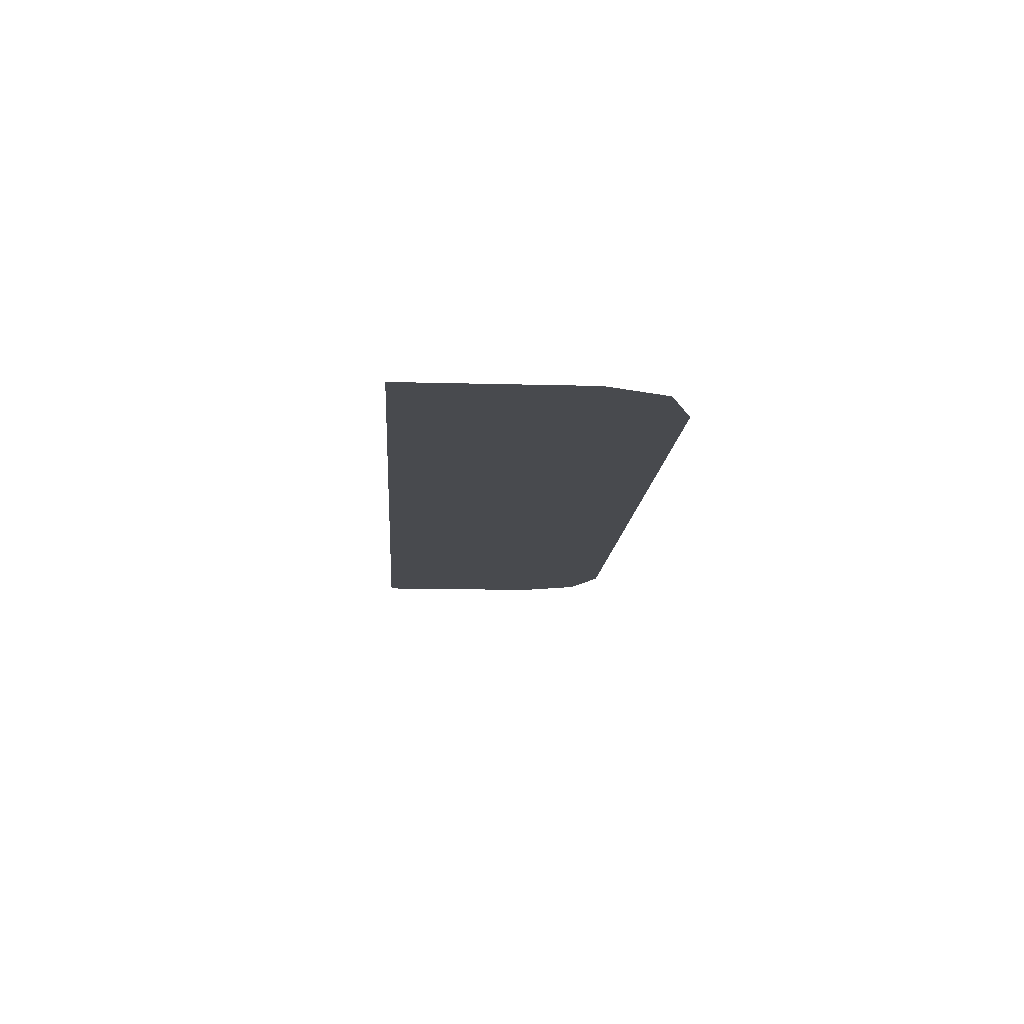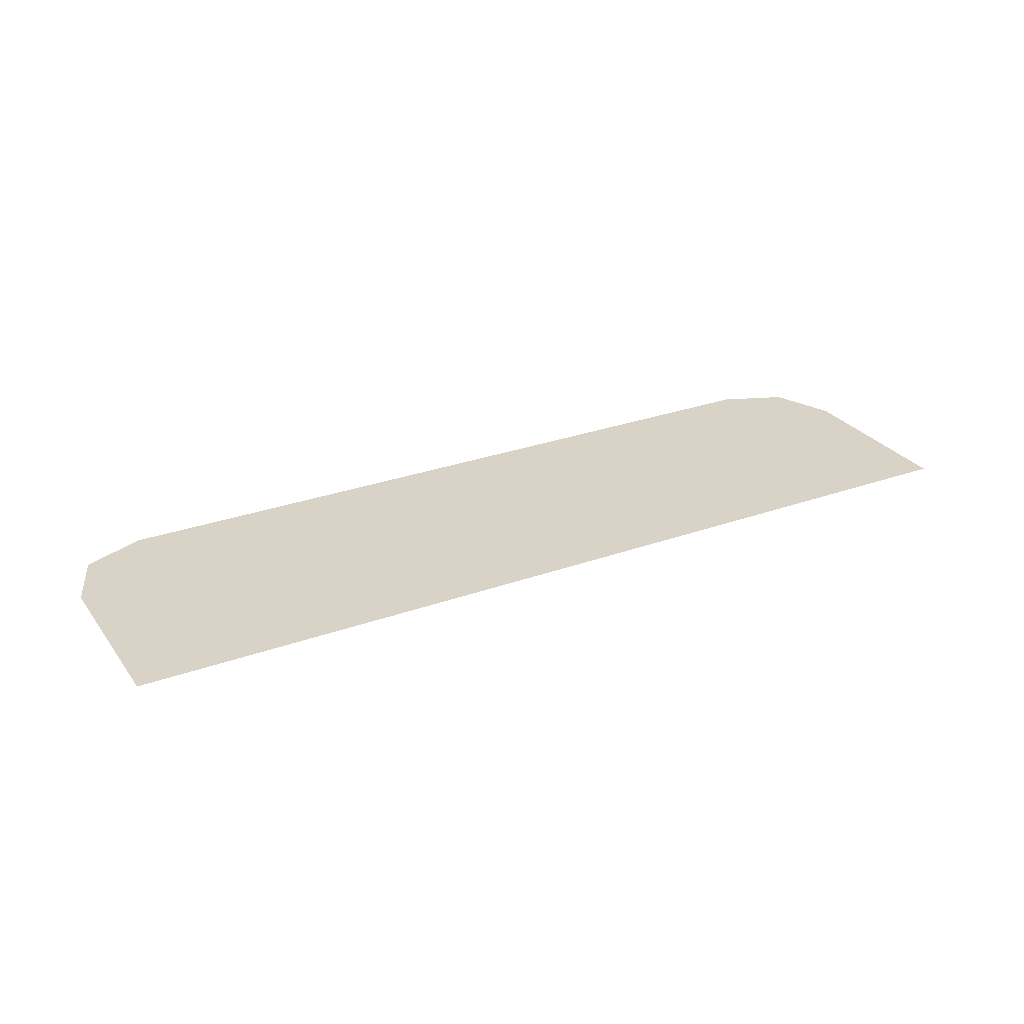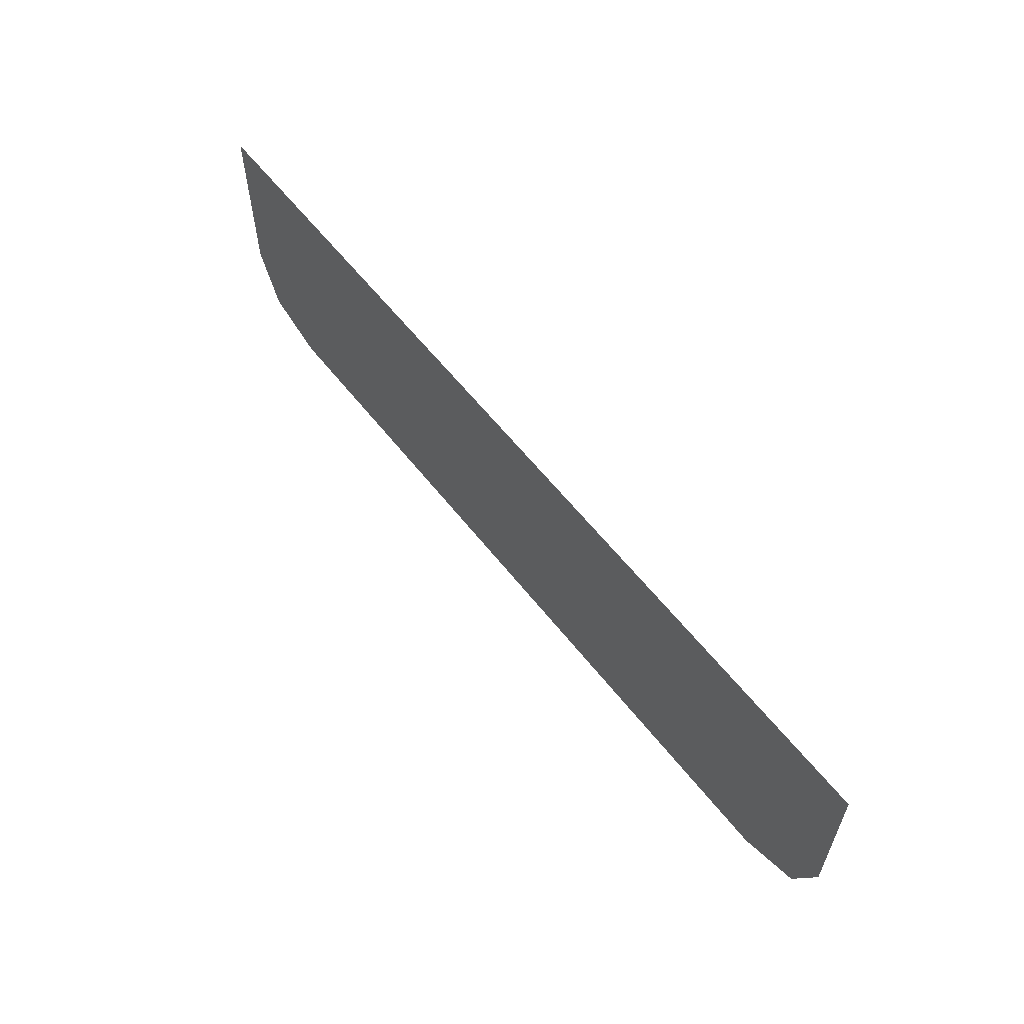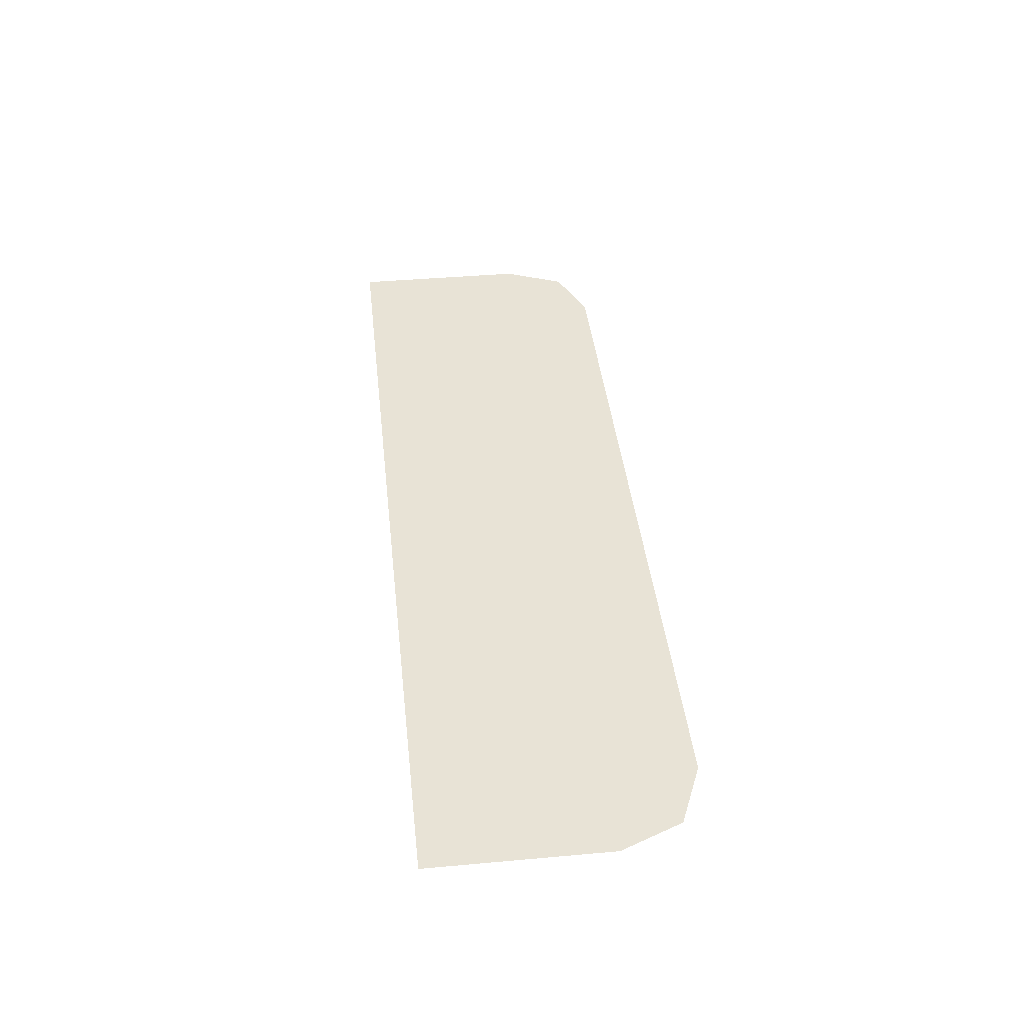
<metadata>
{"format":"obj","ext":"obj","renderer":"f3d","projection":"perspective","resolution":1024,"background":"white","views":[{"elev":-13.1,"azim":86.4,"up":"+Y"},{"elev":28.0,"azim":-28.7,"up":"+Y"},{"elev":59.3,"azim":52.2,"up":"+Z"},{"elev":41.4,"azim":83.8,"up":"+Y"}]}
</metadata>
<code>
v -0.4 -0.0125 -0.1545
v -0.378 -0.0125 -0.2075
v -0.325 -0.0125 -0.2295
v 0.4 -0.0125 -0.1545
v 0.378 -0.0125 -0.2075
v 0.325 -0.0125 -0.2295
v -0.4 -0.0125 0.00072
v -0.4 -0.0125 -0.01595
v -0.39 -0.0125 -0.01595
v -0.3901 -0.0125 0.00072
v -0.3899 -0.0125 0.00072
v -0.39 -0.0125 -0.01595
v -0.37 -0.0125 -0.01595
v -0.3701 -0.0125 0.00072
v -0.3699 -0.0125 0.00072
v -0.37 -0.0125 -0.01595
v -0.35 -0.0125 -0.01595
v -0.3501 -0.0125 0.00072
v -0.3499 -0.0125 0.00072
v -0.35 -0.0125 -0.01595
v -0.33 -0.0125 -0.01595
v -0.3301 -0.0125 0.00072
v -0.3299 -0.0125 0.00072
v -0.33 -0.0125 -0.01595
v -0.31 -0.0125 -0.01595
v -0.3101 -0.0125 0.00072
v -0.3099 -0.0125 0.00072
v -0.31 -0.0125 -0.01595
v -0.29 -0.0125 -0.01595
v -0.2901 -0.0125 0.00072
v -0.2899 -0.0125 0.00072
v -0.29 -0.0125 -0.01595
v -0.27 -0.0125 -0.01595
v -0.2701 -0.0125 0.00072
v -0.2699 -0.0125 0.00072
v -0.27 -0.0125 -0.01595
v -0.25 -0.0125 -0.01595
v -0.2501 -0.0125 0.00072
v -0.2499 -0.0125 0.00072
v -0.25 -0.0125 -0.01595
v -0.23 -0.0125 -0.01595
v -0.2301 -0.0125 0.00072
v -0.2299 -0.0125 0.00072
v -0.23 -0.0125 -0.01595
v -0.21 -0.0125 -0.01595
v -0.2101 -0.0125 0.00072
v -0.2099 -0.0125 0.00072
v -0.21 -0.0125 -0.01595
v -0.19 -0.0125 -0.01595
v -0.1901 -0.0125 0.00072
v -0.1899 -0.0125 0.00072
v -0.19 -0.0125 -0.01595
v -0.17 -0.0125 -0.01595
v -0.1701 -0.0125 0.00072
v -0.1699 -0.0125 0.00072
v -0.17 -0.0125 -0.01595
v -0.15 -0.0125 -0.01595
v -0.1501 -0.0125 0.00072
v -0.1499 -0.0125 0.00072
v -0.15 -0.0125 -0.01595
v -0.13 -0.0125 -0.01595
v -0.1301 -0.0125 0.00072
v -0.1299 -0.0125 0.00072
v -0.13 -0.0125 -0.01595
v -0.11 -0.0125 -0.01595
v -0.1101 -0.0125 0.00072
v -0.1099 -0.0125 0.00072
v -0.11 -0.0125 -0.01595
v -0.09 -0.0125 -0.01595
v -0.09013 -0.0125 0.00072
v -0.08987 -0.0125 0.00072
v -0.09 -0.0125 -0.01595
v -0.07 -0.0125 -0.01595
v -0.07013 -0.0125 0.00072
v -0.06987 -0.0125 0.00072
v -0.07 -0.0125 -0.01595
v -0.05 -0.0125 -0.01595
v -0.05013 -0.0125 0.00072
v -0.04987 -0.0125 0.00072
v -0.05 -0.0125 -0.01595
v -0.03 -0.0125 -0.01595
v -0.03013 -0.0125 0.00072
v -0.02987 -0.0125 0.00072
v -0.03 -0.0125 -0.01595
v -0.01 -0.0125 -0.01595
v -0.01013 -0.0125 0.00072
v -0.00987 -0.0125 0.00072
v -0.01 -0.0125 -0.01595
v 0.01 -0.0125 -0.01595
v 0.00987 -0.0125 0.00072
v 0.01013 -0.0125 0.00072
v 0.01 -0.0125 -0.01595
v 0.03 -0.0125 -0.01595
v 0.02987 -0.0125 0.00072
v 0.03013 -0.0125 0.00072
v 0.03 -0.0125 -0.01595
v 0.05 -0.0125 -0.01595
v 0.04987 -0.0125 0.00072
v 0.05013 -0.0125 0.00072
v 0.05 -0.0125 -0.01595
v 0.07 -0.0125 -0.01595
v 0.06987 -0.0125 0.00072
v 0.07013 -0.0125 0.00072
v 0.07 -0.0125 -0.01595
v 0.09 -0.0125 -0.01595
v 0.08987 -0.0125 0.00072
v 0.09013 -0.0125 0.00072
v 0.09 -0.0125 -0.01595
v 0.11 -0.0125 -0.01595
v 0.1099 -0.0125 0.00072
v 0.1101 -0.0125 0.00072
v 0.11 -0.0125 -0.01595
v 0.13 -0.0125 -0.01595
v 0.1299 -0.0125 0.00072
v 0.1301 -0.0125 0.00072
v 0.13 -0.0125 -0.01595
v 0.15 -0.0125 -0.01595
v 0.1499 -0.0125 0.00072
v 0.1501 -0.0125 0.00072
v 0.15 -0.0125 -0.01595
v 0.17 -0.0125 -0.01595
v 0.1699 -0.0125 0.00072
v 0.1701 -0.0125 0.00072
v 0.17 -0.0125 -0.01595
v 0.19 -0.0125 -0.01595
v 0.1899 -0.0125 0.00072
v 0.1901 -0.0125 0.00072
v 0.19 -0.0125 -0.01595
v 0.21 -0.0125 -0.01595
v 0.2099 -0.0125 0.00072
v 0.2101 -0.0125 0.00072
v 0.21 -0.0125 -0.01595
v 0.23 -0.0125 -0.01595
v 0.2299 -0.0125 0.00072
v 0.2301 -0.0125 0.00072
v 0.23 -0.0125 -0.01595
v 0.25 -0.0125 -0.01595
v 0.2499 -0.0125 0.00072
v 0.2501 -0.0125 0.00072
v 0.25 -0.0125 -0.01595
v 0.27 -0.0125 -0.01595
v 0.2699 -0.0125 0.00072
v 0.2701 -0.0125 0.00072
v 0.27 -0.0125 -0.01595
v 0.29 -0.0125 -0.01595
v 0.2899 -0.0125 0.00072
v 0.2901 -0.0125 0.00072
v 0.29 -0.0125 -0.01595
v 0.31 -0.0125 -0.01595
v 0.3099 -0.0125 0.00072
v 0.3101 -0.0125 0.00072
v 0.31 -0.0125 -0.01595
v 0.33 -0.0125 -0.01595
v 0.3299 -0.0125 0.00072
v 0.3301 -0.0125 0.00072
v 0.33 -0.0125 -0.01595
v 0.35 -0.0125 -0.01595
v 0.3499 -0.0125 0.00072
v 0.3501 -0.0125 0.00072
v 0.35 -0.0125 -0.01595
v 0.37 -0.0125 -0.01595
v 0.3699 -0.0125 0.00072
v 0.3701 -0.0125 0.00072
v 0.37 -0.0125 -0.01595
v 0.39 -0.0125 -0.01595
v 0.3899 -0.0125 0.00072
v 0.3901 -0.0125 0.00072
v 0.39 -0.0125 -0.01595
v 0.4 -0.0125 -0.01595
v 0.4 -0.0125 0.00072
v -0.4 -0.0125 -0.1545
v -0.39 -0.0125 -0.01595
v -0.4 -0.0125 -0.01595
v -0.4 -0.0125 -0.1545
v -0.37 -0.0125 -0.01595
v -0.39 -0.0125 -0.01595
v -0.4 -0.0125 -0.1545
v -0.35 -0.0125 -0.01595
v -0.37 -0.0125 -0.01595
v -0.4 -0.0125 -0.1545
v -0.33 -0.0125 -0.01595
v -0.35 -0.0125 -0.01595
v -0.4 -0.0125 -0.1545
v -0.31 -0.0125 -0.01595
v -0.33 -0.0125 -0.01595
v -0.4 -0.0125 -0.1545
v -0.29 -0.0125 -0.01595
v -0.31 -0.0125 -0.01595
v -0.4 -0.0125 -0.1545
v -0.27 -0.0125 -0.01595
v -0.29 -0.0125 -0.01595
v -0.4 -0.0125 -0.1545
v -0.25 -0.0125 -0.01595
v -0.27 -0.0125 -0.01595
v -0.4 -0.0125 -0.1545
v -0.23 -0.0125 -0.01595
v -0.25 -0.0125 -0.01595
v -0.4 -0.0125 -0.1545
v -0.21 -0.0125 -0.01595
v -0.23 -0.0125 -0.01595
v -0.4 -0.0125 -0.1545
v -0.19 -0.0125 -0.01595
v -0.21 -0.0125 -0.01595
v -0.4 -0.0125 -0.1545
v -0.17 -0.0125 -0.01595
v -0.19 -0.0125 -0.01595
v -0.4 -0.0125 -0.1545
v -0.15 -0.0125 -0.01595
v -0.17 -0.0125 -0.01595
v -0.4 -0.0125 -0.1545
v -0.13 -0.0125 -0.01595
v -0.15 -0.0125 -0.01595
v -0.4 -0.0125 -0.1545
v -0.11 -0.0125 -0.01595
v -0.13 -0.0125 -0.01595
v -0.4 -0.0125 -0.1545
v -0.09 -0.0125 -0.01595
v -0.11 -0.0125 -0.01595
v -0.4 -0.0125 -0.1545
v -0.07 -0.0125 -0.01595
v -0.09 -0.0125 -0.01595
v -0.4 -0.0125 -0.1545
v -0.05 -0.0125 -0.01595
v -0.07 -0.0125 -0.01595
v -0.4 -0.0125 -0.1545
v -0.03 -0.0125 -0.01595
v -0.05 -0.0125 -0.01595
v -0.4 -0.0125 -0.1545
v -0.01 -0.0125 -0.01595
v -0.03 -0.0125 -0.01595
v -0.4 -0.0125 -0.1545
v 0.4 -0.0125 -0.1545
v 0.01 -0.0125 -0.01595
v -0.01 -0.0125 -0.01595
v 0.4 -0.0125 -0.1545
v 0.03 -0.0125 -0.01595
v 0.01 -0.0125 -0.01595
v 0.4 -0.0125 -0.1545
v 0.05 -0.0125 -0.01595
v 0.03 -0.0125 -0.01595
v 0.4 -0.0125 -0.1545
v 0.07 -0.0125 -0.01595
v 0.05 -0.0125 -0.01595
v 0.4 -0.0125 -0.1545
v 0.09 -0.0125 -0.01595
v 0.07 -0.0125 -0.01595
v 0.4 -0.0125 -0.1545
v 0.11 -0.0125 -0.01595
v 0.09 -0.0125 -0.01595
v 0.4 -0.0125 -0.1545
v 0.13 -0.0125 -0.01595
v 0.11 -0.0125 -0.01595
v 0.4 -0.0125 -0.1545
v 0.15 -0.0125 -0.01595
v 0.13 -0.0125 -0.01595
v 0.4 -0.0125 -0.1545
v 0.17 -0.0125 -0.01595
v 0.15 -0.0125 -0.01595
v 0.4 -0.0125 -0.1545
v 0.19 -0.0125 -0.01595
v 0.17 -0.0125 -0.01595
v 0.4 -0.0125 -0.1545
v 0.21 -0.0125 -0.01595
v 0.19 -0.0125 -0.01595
v 0.4 -0.0125 -0.1545
v 0.23 -0.0125 -0.01595
v 0.21 -0.0125 -0.01595
v 0.4 -0.0125 -0.1545
v 0.25 -0.0125 -0.01595
v 0.23 -0.0125 -0.01595
v 0.4 -0.0125 -0.1545
v 0.27 -0.0125 -0.01595
v 0.25 -0.0125 -0.01595
v 0.4 -0.0125 -0.1545
v 0.29 -0.0125 -0.01595
v 0.27 -0.0125 -0.01595
v 0.4 -0.0125 -0.1545
v 0.31 -0.0125 -0.01595
v 0.29 -0.0125 -0.01595
v 0.4 -0.0125 -0.1545
v 0.33 -0.0125 -0.01595
v 0.31 -0.0125 -0.01595
v 0.4 -0.0125 -0.1545
v 0.35 -0.0125 -0.01595
v 0.33 -0.0125 -0.01595
v 0.4 -0.0125 -0.1545
v 0.37 -0.0125 -0.01595
v 0.35 -0.0125 -0.01595
v 0.4 -0.0125 -0.1545
v 0.39 -0.0125 -0.01595
v 0.37 -0.0125 -0.01595
v 0.4 -0.0125 -0.1545
v 0.4 -0.0125 -0.01595
v 0.39 -0.0125 -0.01595
v -0.4 -0.0125 -0.1545
v -0.325 -0.0125 -0.2295
v 0.325 -0.0125 -0.2295
v 0.4 -0.0125 -0.1545
v -0.3901 -0.0125 0.00072
v -0.39 -0.0125 -0.01595
v -0.3899 -0.0125 0.00072
v -0.3701 -0.0125 0.00072
v -0.37 -0.0125 -0.01595
v -0.3699 -0.0125 0.00072
v -0.3501 -0.0125 0.00072
v -0.35 -0.0125 -0.01595
v -0.3499 -0.0125 0.00072
v -0.3301 -0.0125 0.00072
v -0.33 -0.0125 -0.01595
v -0.3299 -0.0125 0.00072
v -0.3101 -0.0125 0.00072
v -0.31 -0.0125 -0.01595
v -0.3099 -0.0125 0.00072
v -0.2901 -0.0125 0.00072
v -0.29 -0.0125 -0.01595
v -0.2899 -0.0125 0.00072
v -0.2701 -0.0125 0.00072
v -0.27 -0.0125 -0.01595
v -0.2699 -0.0125 0.00072
v -0.2501 -0.0125 0.00072
v -0.25 -0.0125 -0.01595
v -0.2499 -0.0125 0.00072
v -0.2301 -0.0125 0.00072
v -0.23 -0.0125 -0.01595
v -0.2299 -0.0125 0.00072
v -0.2101 -0.0125 0.00072
v -0.21 -0.0125 -0.01595
v -0.2099 -0.0125 0.00072
v -0.1901 -0.0125 0.00072
v -0.19 -0.0125 -0.01595
v -0.1899 -0.0125 0.00072
v -0.1701 -0.0125 0.00072
v -0.17 -0.0125 -0.01595
v -0.1699 -0.0125 0.00072
v -0.1501 -0.0125 0.00072
v -0.15 -0.0125 -0.01595
v -0.1499 -0.0125 0.00072
v -0.1301 -0.0125 0.00072
v -0.13 -0.0125 -0.01595
v -0.1299 -0.0125 0.00072
v -0.1101 -0.0125 0.00072
v -0.11 -0.0125 -0.01595
v -0.1099 -0.0125 0.00072
v -0.09013 -0.0125 0.00072
v -0.09 -0.0125 -0.01595
v -0.08987 -0.0125 0.00072
v -0.07013 -0.0125 0.00072
v -0.07 -0.0125 -0.01595
v -0.06987 -0.0125 0.00072
v -0.05013 -0.0125 0.00072
v -0.05 -0.0125 -0.01595
v -0.04987 -0.0125 0.00072
v -0.03013 -0.0125 0.00072
v -0.03 -0.0125 -0.01595
v -0.02987 -0.0125 0.00072
v -0.01013 -0.0125 0.00072
v -0.01 -0.0125 -0.01595
v -0.00987 -0.0125 0.00072
v 0.00987 -0.0125 0.00072
v 0.01 -0.0125 -0.01595
v 0.01013 -0.0125 0.00072
v 0.02987 -0.0125 0.00072
v 0.03 -0.0125 -0.01595
v 0.03013 -0.0125 0.00072
v 0.04987 -0.0125 0.00072
v 0.05 -0.0125 -0.01595
v 0.05013 -0.0125 0.00072
v 0.06987 -0.0125 0.00072
v 0.07 -0.0125 -0.01595
v 0.07013 -0.0125 0.00072
v 0.08987 -0.0125 0.00072
v 0.09 -0.0125 -0.01595
v 0.09013 -0.0125 0.00072
v 0.1099 -0.0125 0.00072
v 0.11 -0.0125 -0.01595
v 0.1101 -0.0125 0.00072
v 0.1299 -0.0125 0.00072
v 0.13 -0.0125 -0.01595
v 0.1301 -0.0125 0.00072
v 0.1499 -0.0125 0.00072
v 0.15 -0.0125 -0.01595
v 0.1501 -0.0125 0.00072
v 0.1699 -0.0125 0.00072
v 0.17 -0.0125 -0.01595
v 0.1701 -0.0125 0.00072
v 0.1899 -0.0125 0.00072
v 0.19 -0.0125 -0.01595
v 0.1901 -0.0125 0.00072
v 0.2099 -0.0125 0.00072
v 0.21 -0.0125 -0.01595
v 0.2101 -0.0125 0.00072
v 0.2299 -0.0125 0.00072
v 0.23 -0.0125 -0.01595
v 0.2301 -0.0125 0.00072
v 0.2499 -0.0125 0.00072
v 0.25 -0.0125 -0.01595
v 0.2501 -0.0125 0.00072
v 0.2699 -0.0125 0.00072
v 0.27 -0.0125 -0.01595
v 0.2701 -0.0125 0.00072
v 0.2899 -0.0125 0.00072
v 0.29 -0.0125 -0.01595
v 0.2901 -0.0125 0.00072
v 0.3099 -0.0125 0.00072
v 0.31 -0.0125 -0.01595
v 0.3101 -0.0125 0.00072
v 0.3299 -0.0125 0.00072
v 0.33 -0.0125 -0.01595
v 0.3301 -0.0125 0.00072
v 0.3499 -0.0125 0.00072
v 0.35 -0.0125 -0.01595
v 0.3501 -0.0125 0.00072
v 0.3699 -0.0125 0.00072
v 0.37 -0.0125 -0.01595
v 0.3701 -0.0125 0.00072
v 0.3899 -0.0125 0.00072
v 0.39 -0.0125 -0.01595
v 0.3901 -0.0125 0.00072
g mesh7309208
f 1 2 3
g mesh7309210
f 4 6 5
f 7 8 9
f 9 10 7
f 11 12 13
f 13 14 11
f 15 16 17
f 17 18 15
f 19 20 21
f 21 22 19
f 23 24 25
f 25 26 23
f 27 28 29
f 29 30 27
f 31 32 33
f 33 34 31
f 35 36 37
f 37 38 35
f 39 40 41
f 41 42 39
f 43 44 45
f 45 46 43
f 47 48 49
f 49 50 47
f 51 52 53
f 53 54 51
f 55 56 57
f 57 58 55
f 59 60 61
f 61 62 59
f 63 64 65
f 65 66 63
f 67 68 69
f 69 70 67
f 71 72 73
f 73 74 71
f 75 76 77
f 77 78 75
f 79 80 81
f 81 82 79
f 83 84 85
f 85 86 83
f 87 88 89
f 89 90 87
f 91 92 93
f 93 94 91
f 95 96 97
f 97 98 95
f 99 100 101
f 101 102 99
f 103 104 105
f 105 106 103
f 107 108 109
f 109 110 107
f 111 112 113
f 113 114 111
f 115 116 117
f 117 118 115
f 119 120 121
f 121 122 119
f 123 124 125
f 125 126 123
f 127 128 129
f 129 130 127
f 131 132 133
f 133 134 131
f 135 136 137
f 137 138 135
f 139 140 141
f 141 142 139
f 143 144 145
f 145 146 143
f 147 148 149
f 149 150 147
f 151 152 153
f 153 154 151
f 155 156 157
f 157 158 155
f 159 160 161
f 161 162 159
f 163 164 165
f 165 166 163
f 167 168 169
f 169 170 167
f 171 172 173
f 174 175 176
f 177 178 179
f 180 181 182
f 183 184 185
f 186 187 188
f 189 190 191
f 192 193 194
f 195 196 197
f 198 199 200
f 201 202 203
f 204 205 206
f 207 208 209
f 210 211 212
f 213 214 215
f 216 217 218
f 219 220 221
f 222 223 224
f 225 226 227
f 228 229 230
f 231 232 233
f 233 234 231
f 235 236 237
f 238 239 240
f 241 242 243
f 244 245 246
f 247 248 249
f 250 251 252
f 253 254 255
f 256 257 258
f 259 260 261
f 262 263 264
f 265 266 267
f 268 269 270
f 271 272 273
f 274 275 276
f 277 278 279
f 280 281 282
f 283 284 285
f 286 287 288
f 289 290 291
f 292 293 294
f 295 296 297
f 297 298 295
f 299 300 301
f 302 303 304
f 305 306 307
f 308 309 310
f 311 312 313
f 314 315 316
f 317 318 319
f 320 321 322
f 323 324 325
f 326 327 328
f 329 330 331
f 332 333 334
f 335 336 337
f 338 339 340
f 341 342 343
f 344 345 346
f 347 348 349
f 350 351 352
f 353 354 355
f 356 357 358
f 359 360 361
f 362 363 364
f 365 366 367
f 368 369 370
f 371 372 373
f 374 375 376
f 377 378 379
f 380 381 382
f 383 384 385
f 386 387 388
f 389 390 391
f 392 393 394
f 395 396 397
f 398 399 400
f 401 402 403
f 404 405 406
f 407 408 409
f 410 411 412
f 413 414 415
f 416 417 418

</code>
